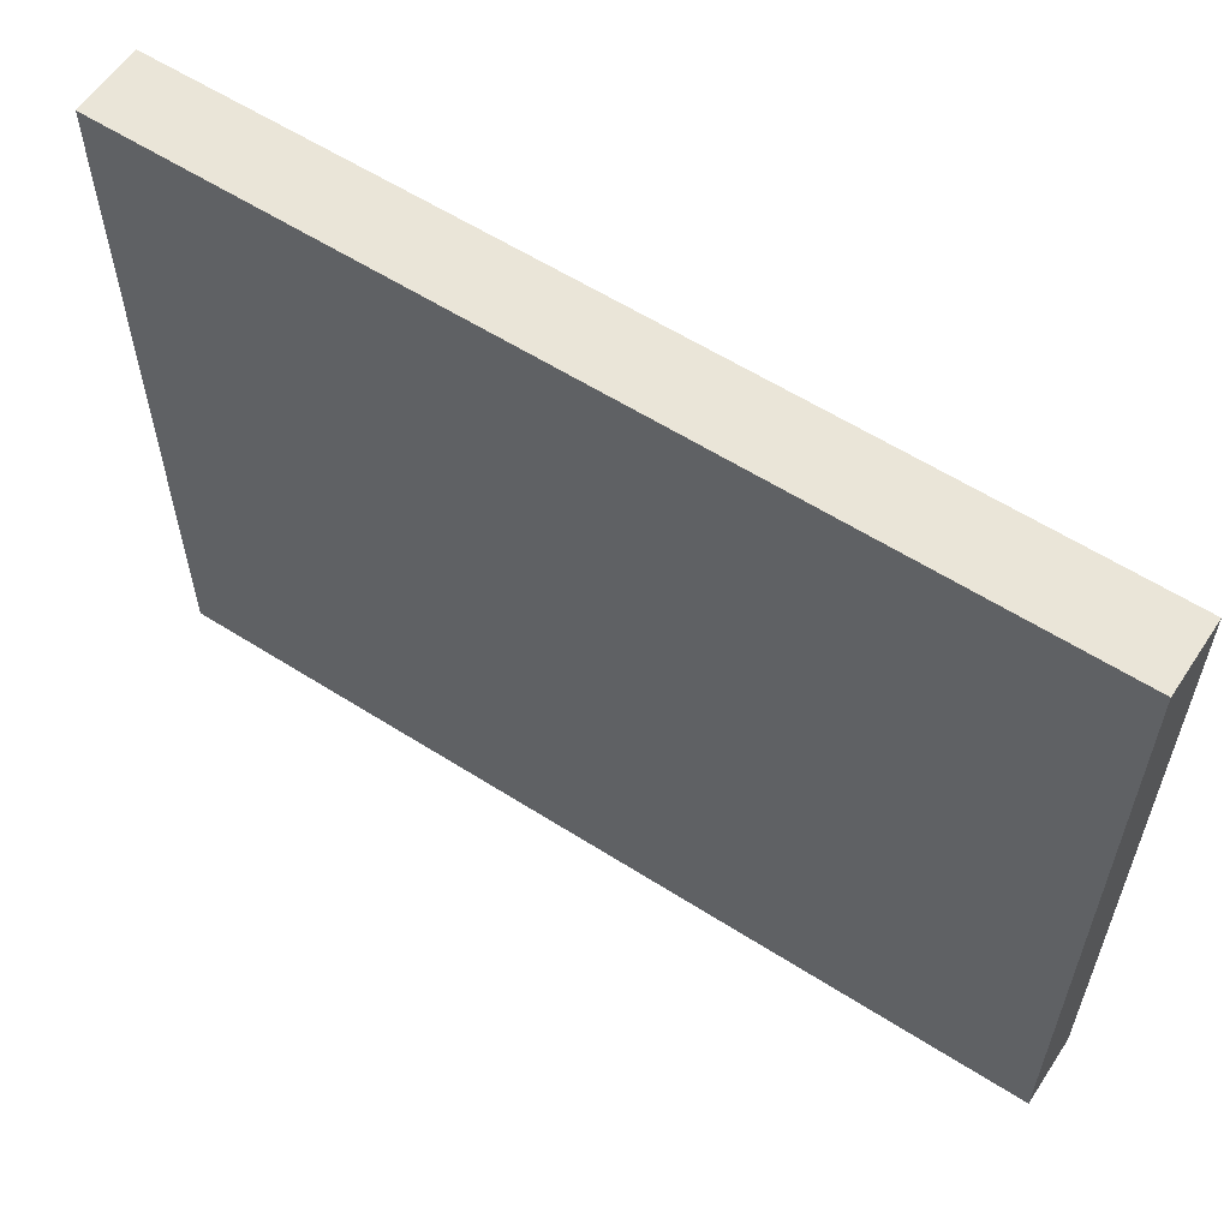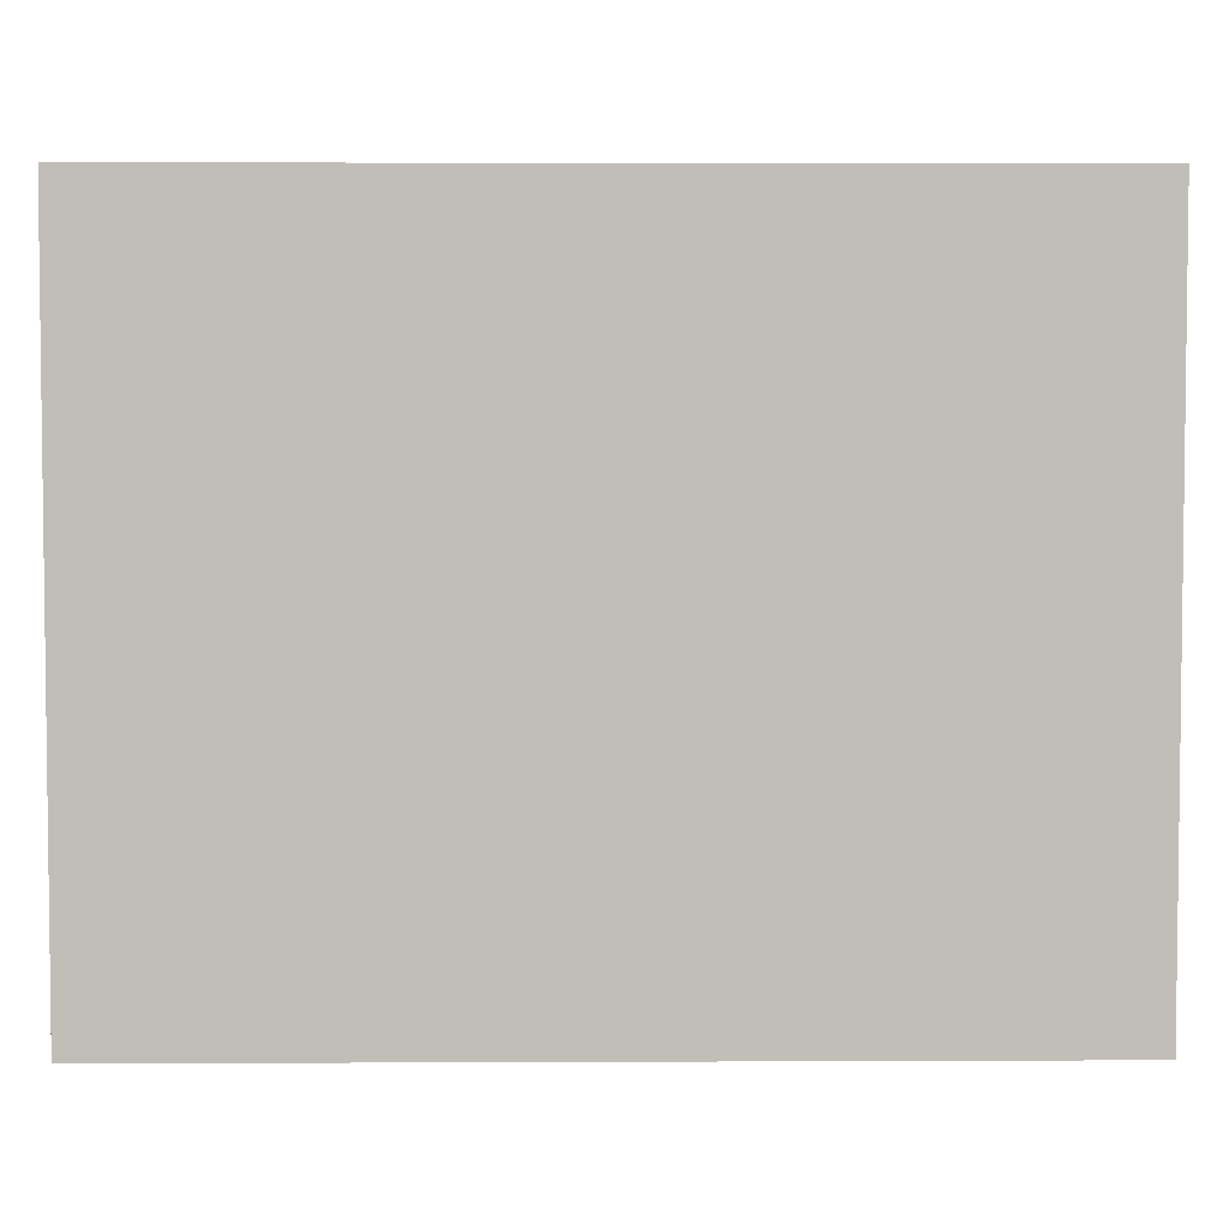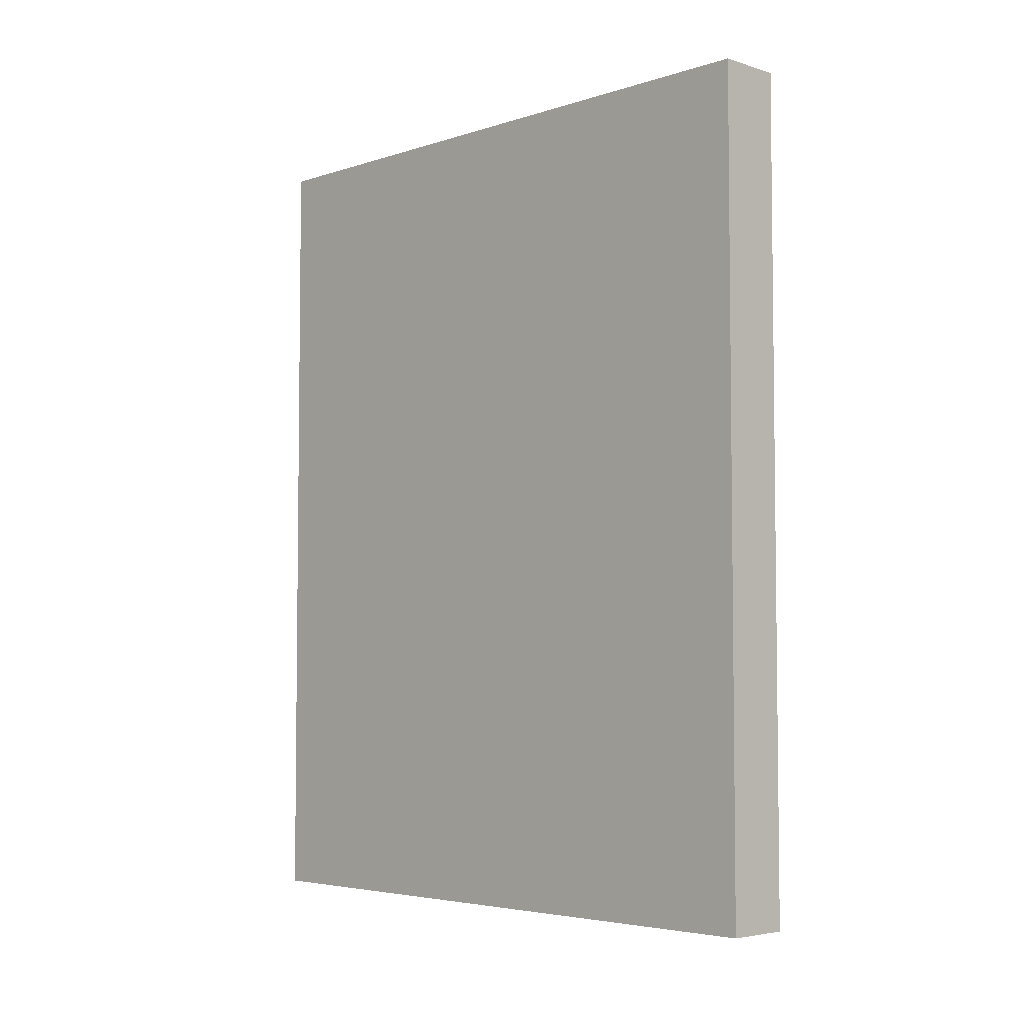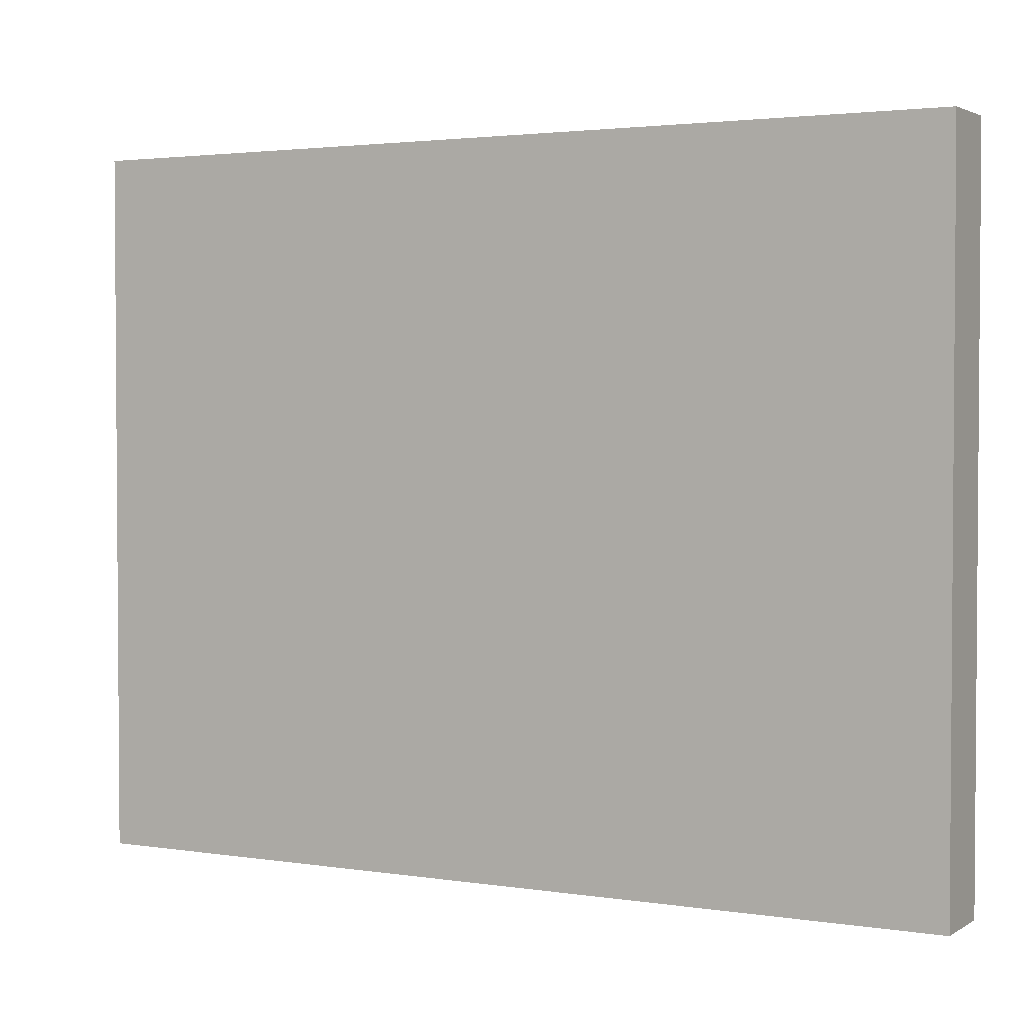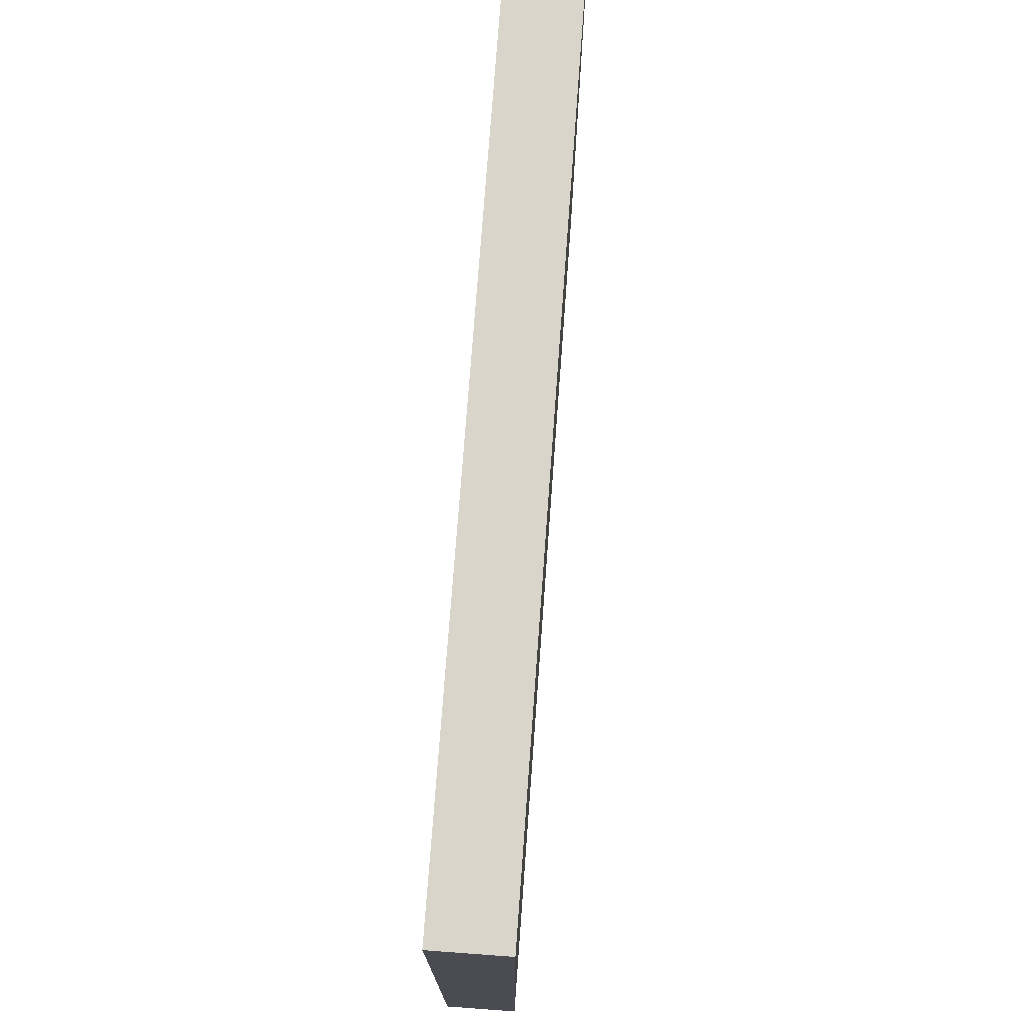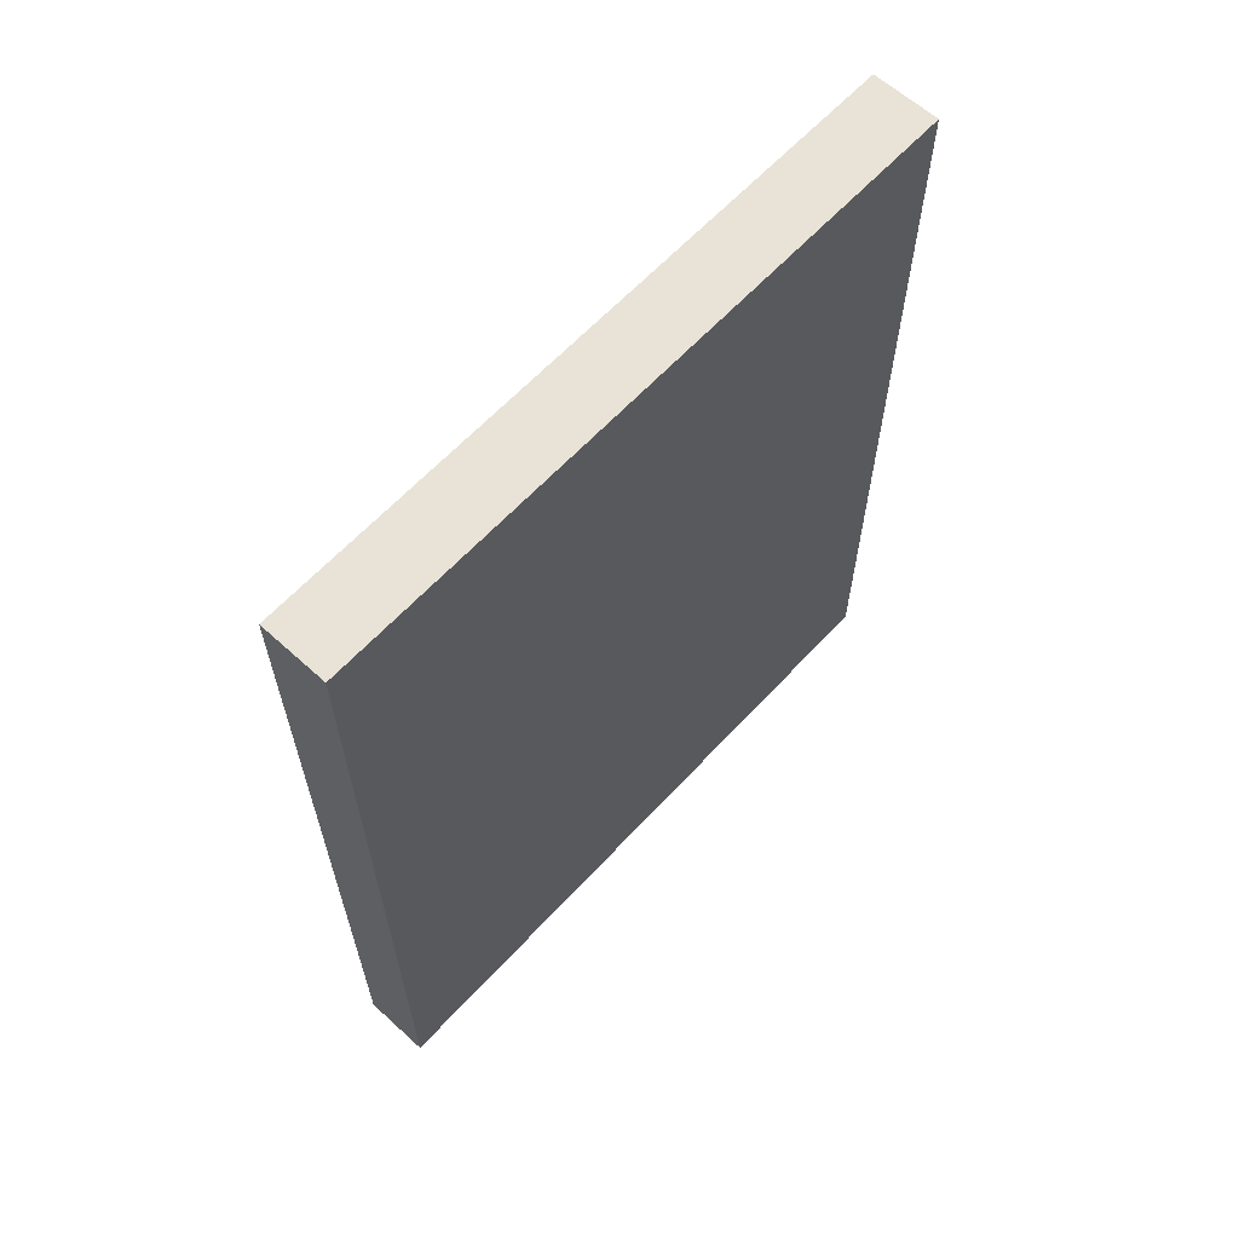
<metadata>
{"format":"obj","ext":"obj","renderer":"f3d","projection":"perspective","resolution":1024,"background":"white","views":[{"elev":58.9,"azim":123.3,"up":"+Y"},{"elev":4.2,"azim":89.2,"up":"+Y"},{"elev":-4.5,"azim":-44.4,"up":"+Z"},{"elev":2.5,"azim":118.5,"up":"+Y"},{"elev":74.5,"azim":4.2,"up":"+Y"},{"elev":62.5,"azim":42.6,"up":"+Z"}]}
</metadata>
<code>
o Cesto_Wall_Cesto_Cylinder.001
v 0.5514 4.765 -8.457
v 0.71 3.181 -8.457
v 0.5514 3.181 -8.457
v 0.71 4.765 -8.457
v 0.71 3.181 -6.457
v 0.71 4.765 -6.457
v 0.5514 3.181 -6.457
v 0.5514 4.765 -6.457
f 1 2 3
f 4 5 2
f 6 7 5
f 8 3 7
f 5 3 2
f 4 8 6
f 1 4 2
f 4 6 5
f 6 8 7
f 8 1 3
f 5 7 3
f 4 1 8

</code>
